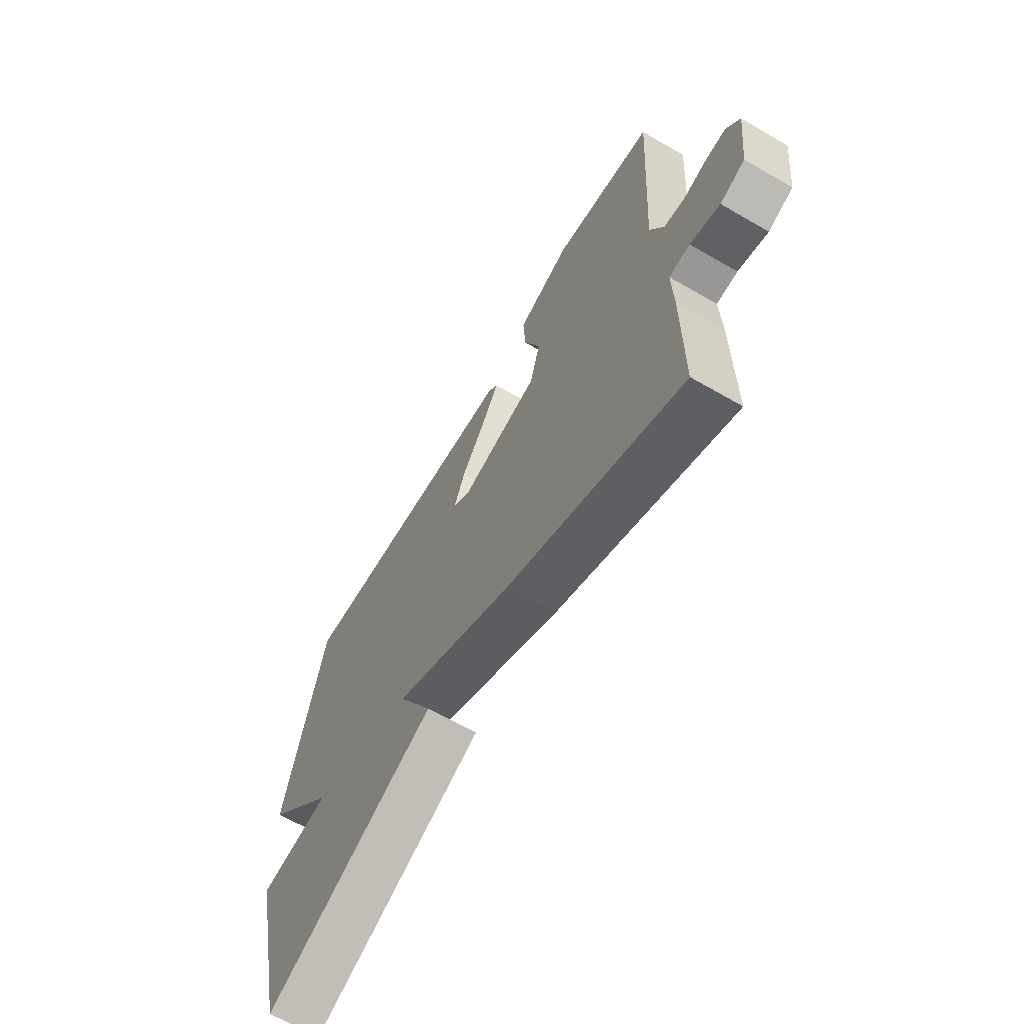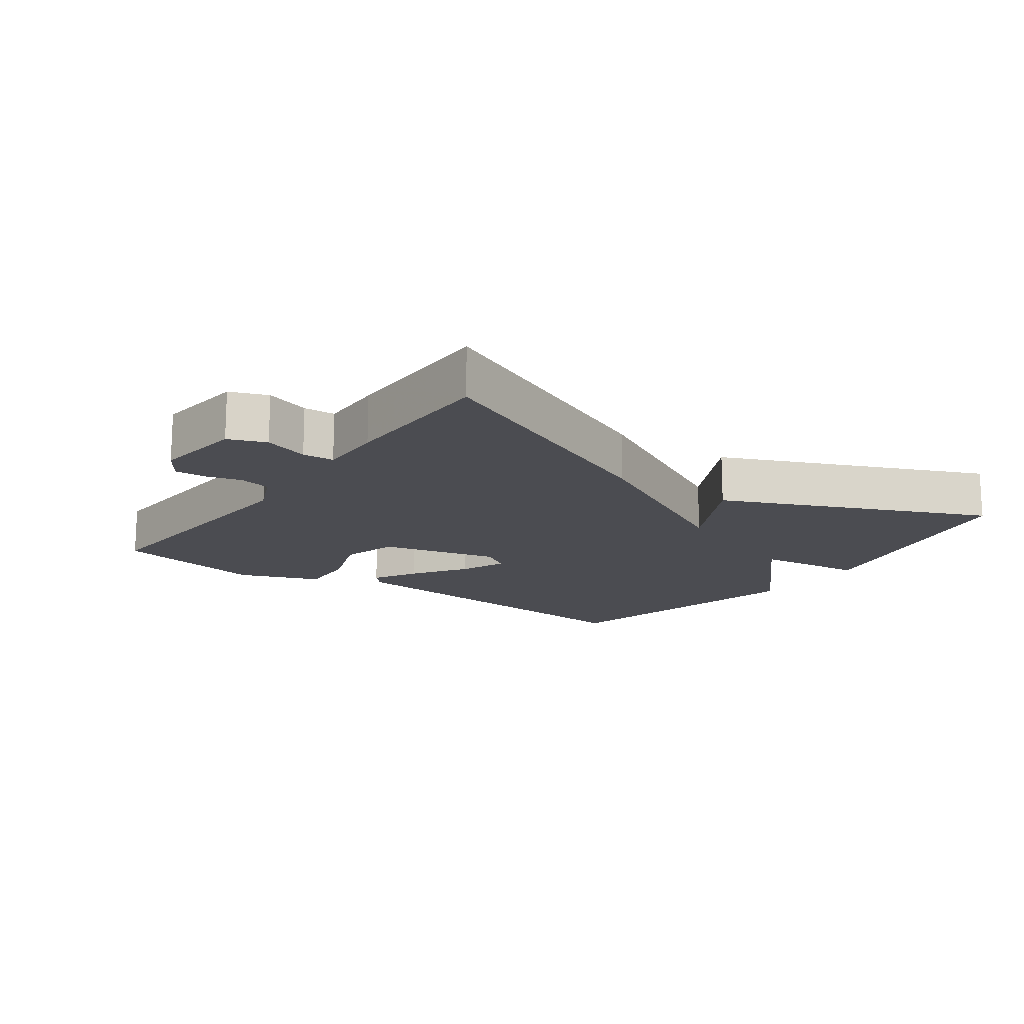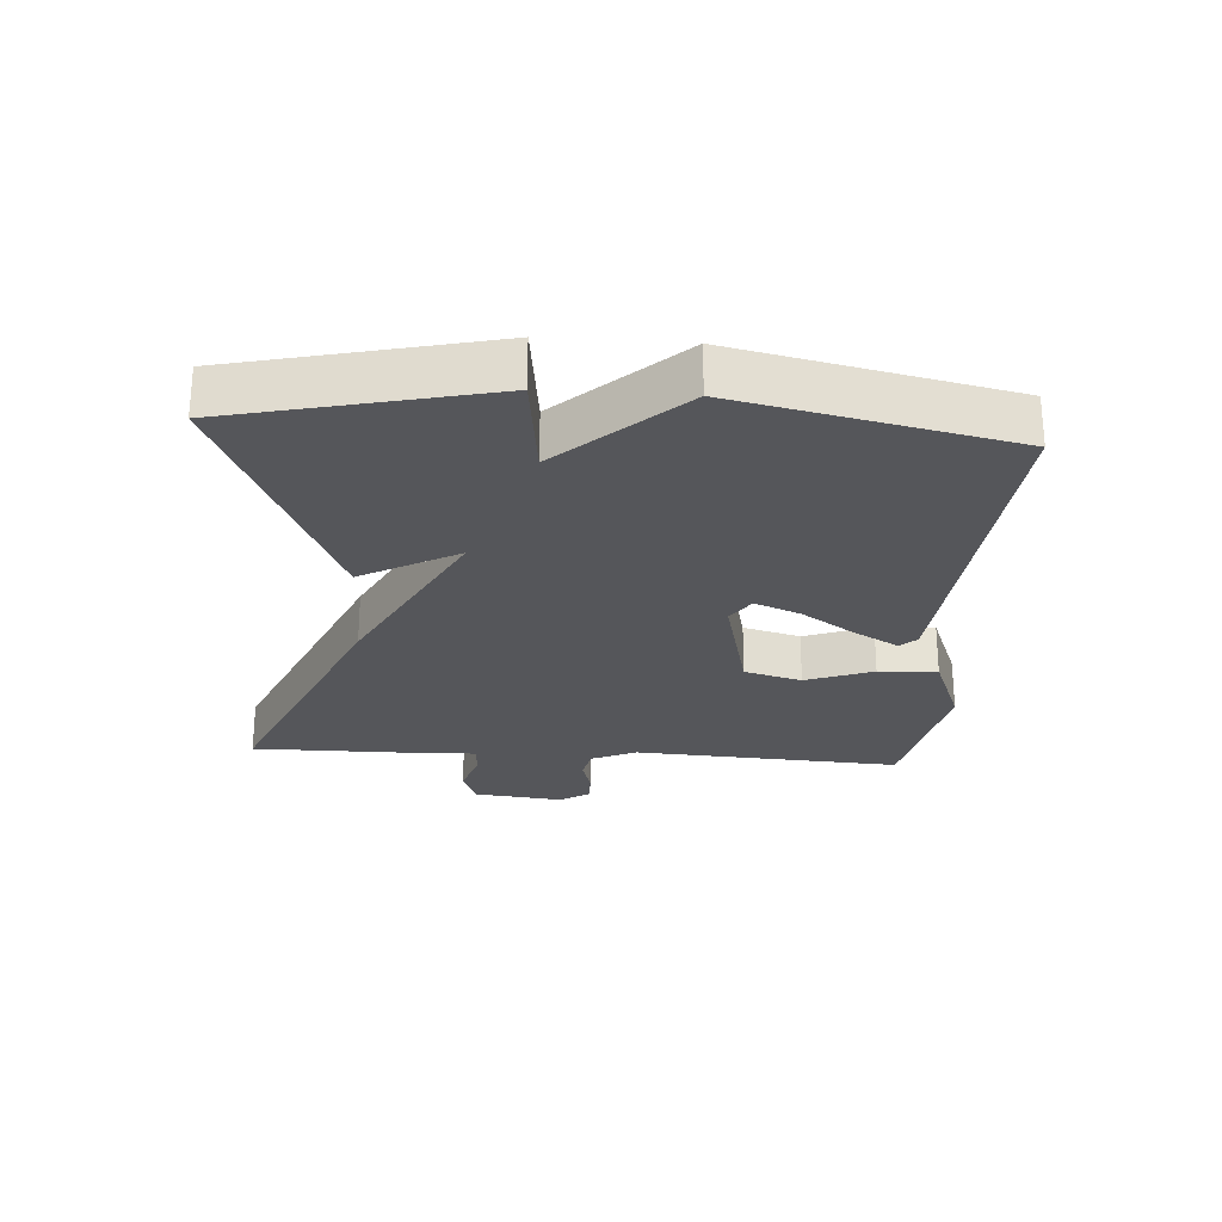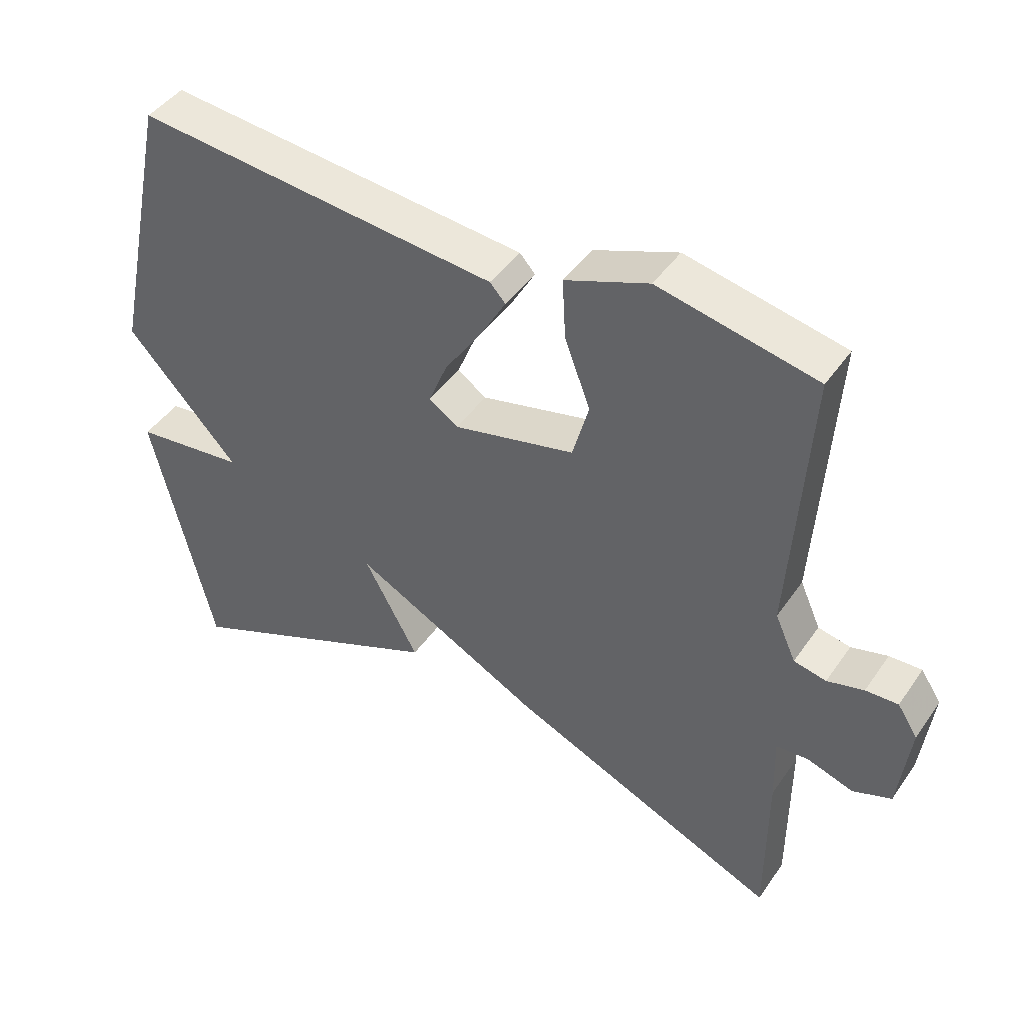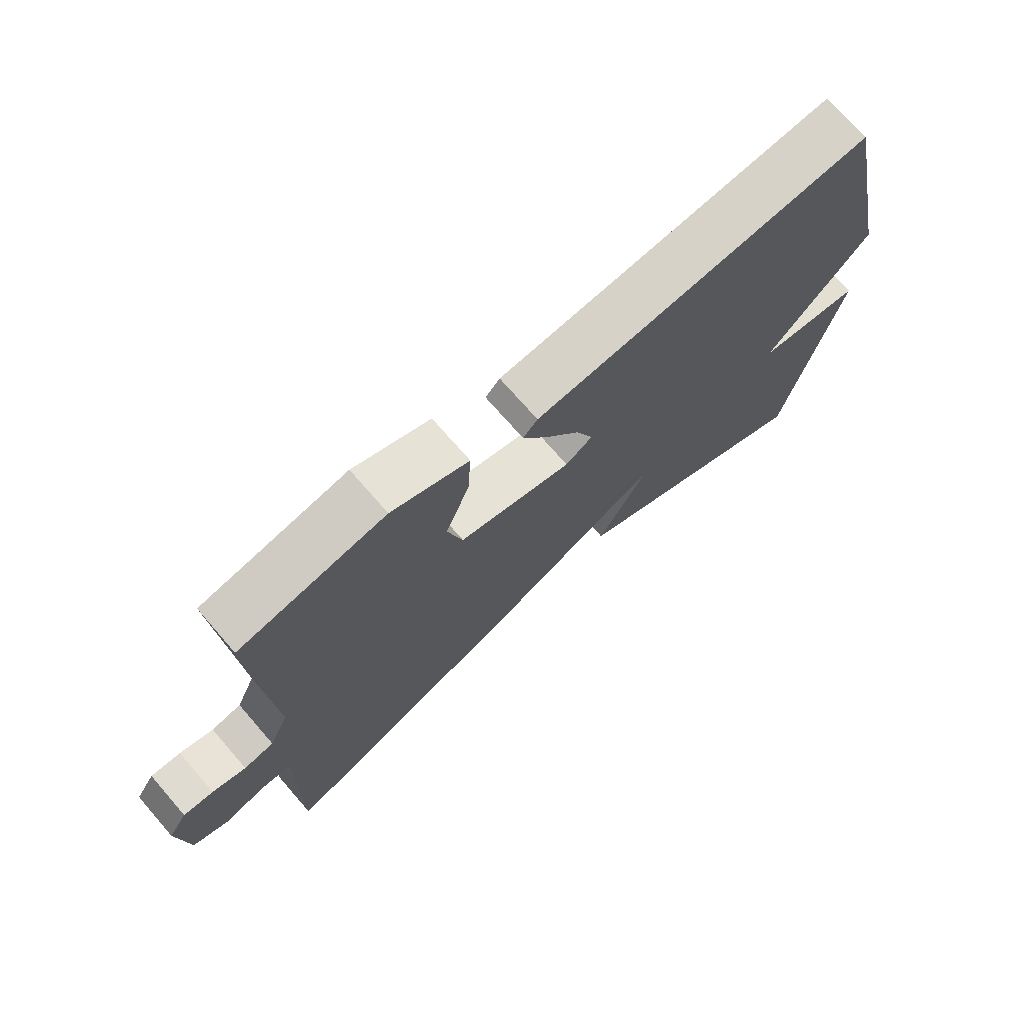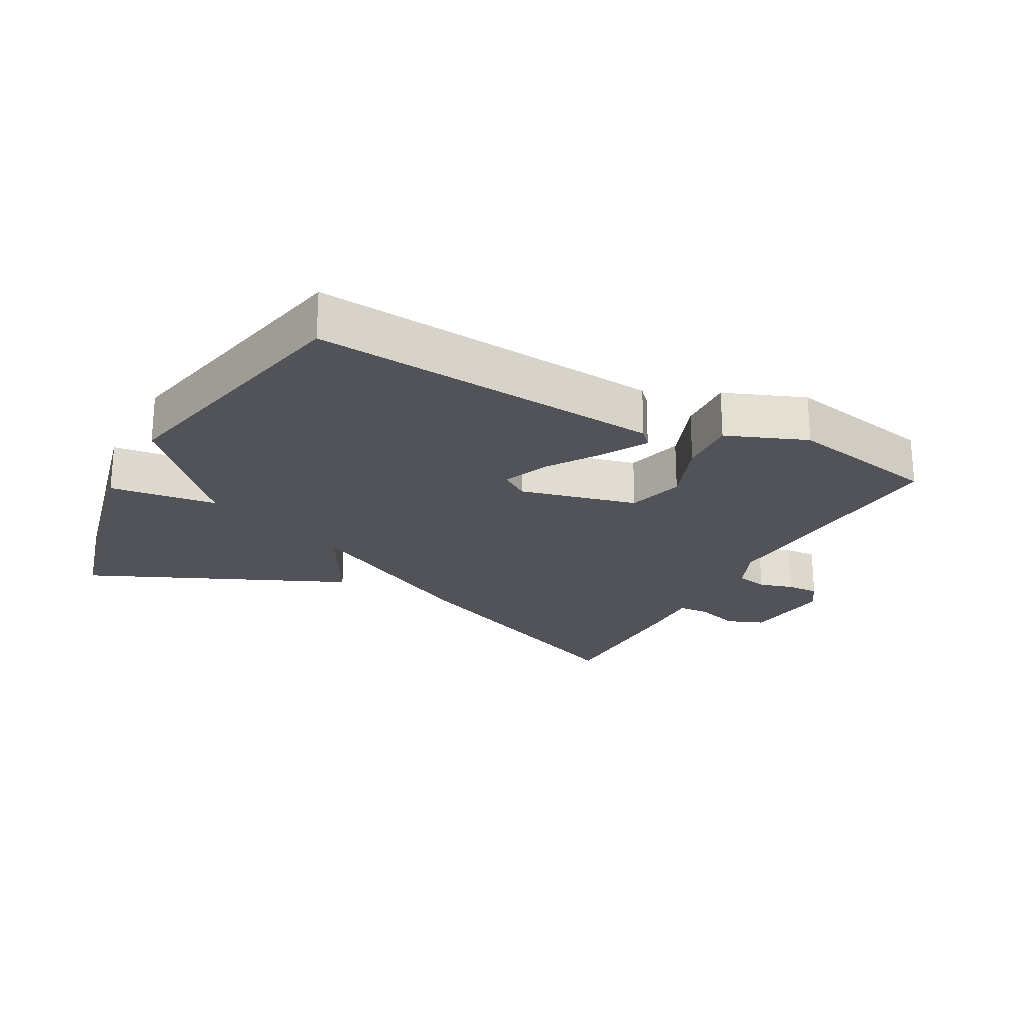
<metadata>
{"format":"obj","ext":"obj","renderer":"f3d","projection":"perspective","resolution":1024,"background":"white","views":[{"elev":-65.1,"azim":59.8,"up":"+Z"},{"elev":-15.5,"azim":144.2,"up":"+Y"},{"elev":-25.8,"azim":-93.8,"up":"+Y"},{"elev":44.6,"azim":32.5,"up":"+Z"},{"elev":72.2,"azim":139.0,"up":"+Z"},{"elev":-22.7,"azim":-28.2,"up":"+Y"}]}
</metadata>
<code>
v -0.5 0.07 0.5
v 0.038 0.07 0.451
v 0.061 0.07 0.426
v 0.023 0.07 0.359
v -0.032 0.07 0.277
v -0.06 0.07 0.208
v -0.017 0.07 0.179
v 0.163 0.07 0.222
v 0.187 0.07 0.309
v 0.149 0.07 0.411
v 0.144 0.07 0.5
v 0.267 0.07 0.548
v 0.5 0.07 0.5
v 0.475 0.07 0.092
v 0.506 0.07 0.023
v 0.554 0.07 0.013
v 0.608 0.07 0.028
v 0.656 0.07 0.03
v 0.686 0.07 -0.016
v 0.67 0.07 -0.153
v 0.613 0.07 -0.175
v 0.545 0.07 -0.153
v 0.497 0.07 -0.156
v 0.5 0.07 -0.255
v 0.5 0.07 -0.5
v 0.097 0.07 -0.325
v -0.183 0.07 -0.178
v -0.103 0.07 -0.325
v -0.5 0.07 -0.5
v -0.589 0.07 -0.113
v -0.424 0.07 -0.093
v -0.589 0.07 0.087
v -0.5 0 0.5
v 0.038 0 0.451
v 0.061 0 0.426
v 0.023 0 0.359
v -0.032 0 0.277
v -0.06 0 0.208
v -0.017 0 0.179
v 0.163 0 0.222
v 0.187 0 0.309
v 0.149 0 0.411
v 0.144 0 0.5
v 0.267 0 0.548
v 0.5 0 0.5
v 0.475 0 0.092
v 0.506 0 0.023
v 0.554 0 0.013
v 0.608 0 0.028
v 0.656 0 0.03
v 0.686 0 -0.016
v 0.67 0 -0.153
v 0.613 0 -0.175
v 0.545 0 -0.153
v 0.497 0 -0.156
v 0.5 0 -0.255
v 0.5 0 -0.5
v 0.097 0 -0.325
v -0.183 0 -0.178
v -0.103 0 -0.325
v -0.5 0 -0.5
v -0.589 0 -0.113
v -0.424 0 -0.093
v -0.589 0 0.087
f 3 4 5
f 2 3 5
f 1 2 5
f 32 1 5
f 31 32 5
f 29 30 31
f 28 29 31
f 27 28 31
f 25 26 27
f 24 25 27
f 23 24 27
f 22 23 27 31
f 20 21 22
f 19 20 22
f 18 19 22
f 17 18 22
f 16 17 22
f 15 16 22 31
f 14 15 31
f 12 13 14
f 11 12 14
f 10 11 14
f 9 10 14
f 8 9 14
f 7 8 14 31
f 6 7 31
f 5 6 31
f 37 36 35
f 37 35 34
f 37 34 33
f 37 33 64
f 37 64 63
f 63 62 61
f 63 61 60
f 63 60 59
f 59 58 57
f 59 57 56
f 59 56 55
f 63 59 55 54
f 54 53 52
f 54 52 51
f 54 51 50
f 54 50 49
f 54 49 48
f 63 54 48 47
f 63 47 46
f 46 45 44
f 46 44 43
f 46 43 42
f 46 42 41
f 46 41 40
f 63 46 40 39
f 63 39 38
f 63 38 37
f 1 33 34 2
f 2 34 35 3
f 3 35 36 4
f 4 36 37 5
f 5 37 38 6
f 6 38 39 7
f 7 39 40 8
f 8 40 41 9
f 9 41 42 10
f 10 42 43 11
f 11 43 44 12
f 12 44 45 13
f 13 45 46 14
f 14 46 47 15
f 15 47 48 16
f 16 48 49 17
f 17 49 50 18
f 18 50 51 19
f 19 51 52 20
f 20 52 53 21
f 21 53 54 22
f 22 54 55 23
f 23 55 56 24
f 24 56 57 25
f 25 57 58 26
f 26 58 59 27
f 27 59 60 28
f 28 60 61 29
f 29 61 62 30
f 30 62 63 31
f 31 63 64 32
f 32 64 33 1

</code>
